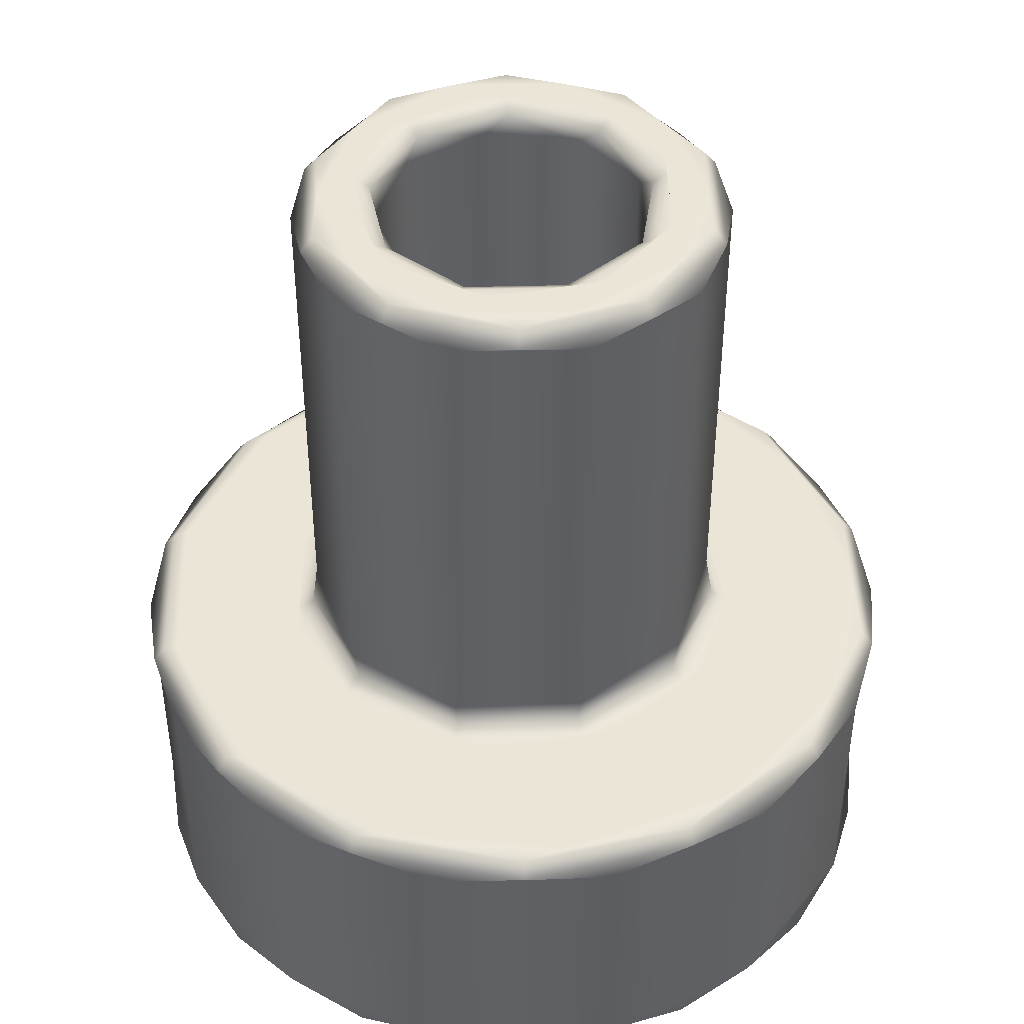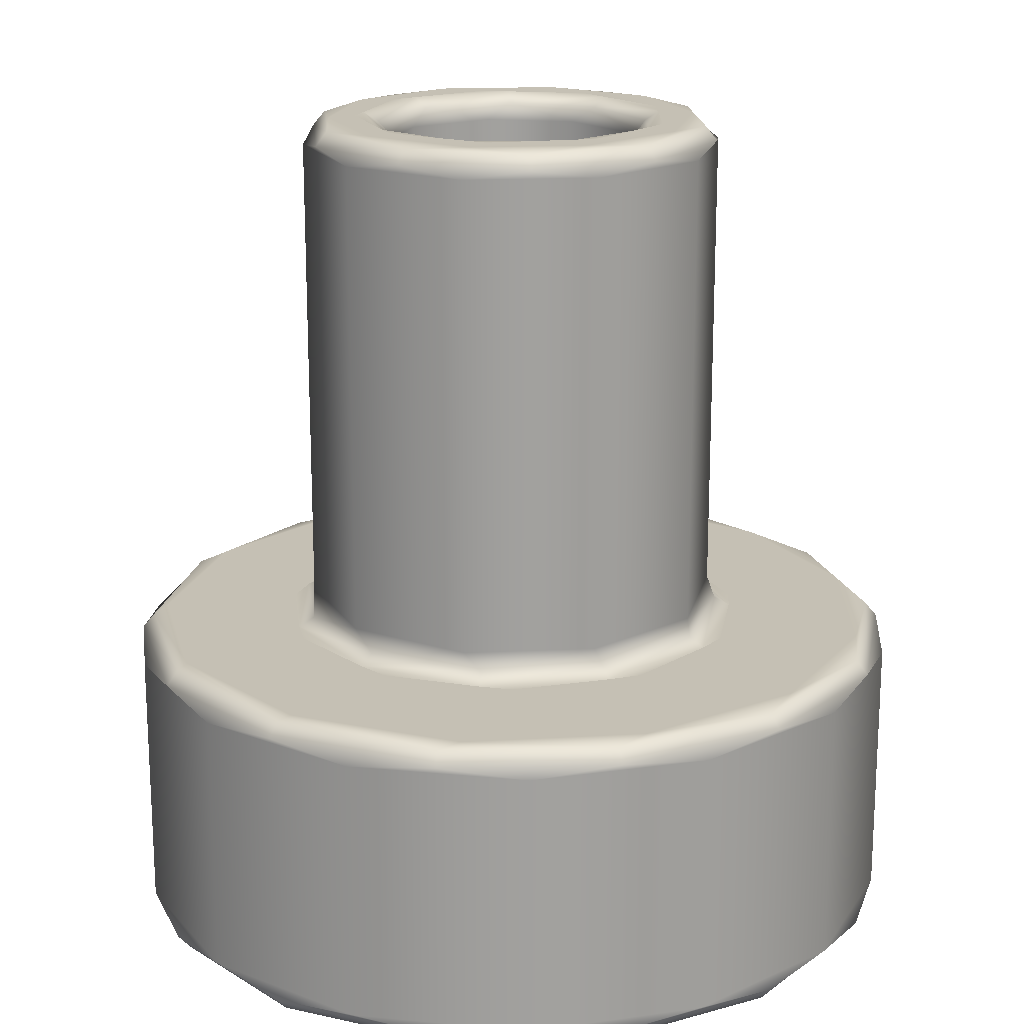
<metadata>
{"format":"obj","ext":"obj","renderer":"f3d","projection":"perspective","resolution":1024,"background":"white","views":[{"elev":44.1,"azim":178.3,"up":"+Y"},{"elev":18.4,"azim":139.0,"up":"+Y"}]}
</metadata>
<code>
o SLIDER
v 0.1912 0.9514 -0.9621
v 0.2498 0.05007 -0.8011
v 0.2498 0.9514 -0.8011
v 0.1912 0.05007 -0.6402
v 0.1912 0.9514 -0.6402
v 0.04292 0.05007 -0.5546
v 0.04292 0.9514 -0.5546
v -0.1257 0.05007 -0.5843
v -0.1257 0.9514 -0.5843
v -0.2358 0.05007 -0.7155
v -0.2358 0.9514 -0.7155
v -0.2358 0.05007 -0.8868
v -0.2358 0.9514 -0.8868
v -0.1257 0.05007 -1.018
v -0.1257 0.9514 -1.018
v 0.04292 0.05007 -1.048
v 0.04292 0.9514 -1.048
v 0.1912 0.05007 -0.9621
v 0.1997 0 -0.8011
v 0.1529 0 -0.9299
v 0.1529 0 -0.6724
v 0.03422 0 -0.6039
v 0.03422 0 -0.9984
v -0.1007 0 -0.6277
v -0.1007 0 -0.9746
v -0.1888 0 -0.7326
v -0.1888 0 -0.8696
v 0.2213 0.006708 -0.762
v 0.1946 0.006708 -0.9138
v 0.07651 0.006708 -1.013
v -0.07762 0.006708 -1.013
v -0.1957 0.006708 -0.9138
v -0.2225 0.006708 -0.762
v -0.1454 0.006708 -0.6285
v -0.000557 0.006708 -0.5758
v 0.1443 0.006708 -0.6285
v 0.2136 0.03295 -0.9248
v 0.243 0.03295 -0.7582
v 0.1584 0.03295 -0.6117
v -0.000557 0.03295 -0.5538
v -0.1595 0.03295 -0.6117
v -0.2441 0.03295 -0.7582
v -0.2148 0.03295 -0.9248
v -0.08515 0.03295 -1.034
v 0.08404 0.03295 -1.034
v -0.2841 1.001 -0.5951
v -0.2829 1.001 -0.6984
v -0.3511 1.001 -0.8011
v -0.2829 1.001 -0.9039
v -0.2841 1.001 -1.007
v -0.1508 1.001 -1.061
v -0.1089 1.001 -1.134
v 0.05161 1.001 -1.097
v 0.1078 1.001 -1.134
v 0.2296 1.001 -0.9942
v 0.283 1.001 -1.007
v 0.2999 1.001 -0.8011
v 0.3499 1.001 -0.8011
v 0.283 1.001 -0.5951
v 0.2296 1.001 -0.608
v 0.1078 1.001 -0.4678
v 0.05161 1.001 -0.5053
v -0.1089 1.001 -0.4678
v -0.1508 1.001 -0.541
v -0.3246 0.9514 -0.5657
v -0.3786 0.9685 -0.6783
v -0.4011 0.9514 -0.8011
v -0.3786 0.9685 -0.924
v -0.3246 0.9514 -1.037
v -0.2342 0.9685 -1.123
v -0.1243 0.9514 -1.182
v -0.000557 0.9685 -1.199
v 0.1232 0.9514 -1.182
v 0.2331 0.9685 -1.123
v 0.3235 0.9514 -1.037
v 0.3775 0.9685 -0.924
v 0.4 0.9514 -0.8011
v 0.3775 0.9685 -0.6783
v 0.3235 0.9514 -0.5657
v 0.2331 0.9685 -0.4795
v 0.1232 0.9514 -0.4202
v -0.000557 0.9685 -0.4036
v -0.1243 0.9514 -0.4202
v -0.2342 0.9685 -0.4795
v -0.3577 0.9947 -0.9172
v -0.3577 0.9947 -0.6851
v -0.2213 0.9947 -0.4973
v -0.000557 0.9947 -0.4256
v 0.2202 0.9947 -0.4973
v 0.3566 0.9947 -0.6851
v 0.3566 0.9947 -0.9172
v 0.2202 0.9947 -1.105
v -0.000557 0.9947 -1.177
v -0.2213 0.9947 -1.105
v -0.3246 0.05007 -0.5657
v -0.4011 0.05007 -0.8011
v -0.3246 0.05007 -1.037
v -0.1243 0.05007 -1.182
v 0.1232 0.05007 -1.182
v 0.3235 0.05007 -1.037
v 0.4 0.05007 -0.8011
v 0.3235 0.05007 -0.5657
v 0.1232 0.05007 -0.4202
v -0.1243 0.05007 -0.4202
v 0.2575 0.9835 -0.7556
v 0.2264 0.9835 -0.9322
v 0.08908 0.9835 -1.047
v -0.09019 0.9835 -1.047
v -0.2275 0.9835 -0.9322
v -0.2586 0.9835 -0.7556
v -0.169 0.9835 -0.6004
v -0.000557 0.9835 -0.5391
v 0.1679 0.9835 -0.6004
v 0.2521 1.001 -0.947
v 0.2867 1.001 -0.7505
v 0.187 1.001 -0.5777
v -0.000557 1.001 -0.5094
v -0.1881 1.001 -0.5777
v -0.2879 1.001 -0.7505
v -0.2532 1.001 -0.947
v -0.1003 1.001 -1.075
v 0.09922 1.001 -1.075
v -0.4086 0.01789 -0.8598
v -0.3756 0.01789 -0.6299
v -0.2235 0.01789 -0.4543
v -0.000557 0.01789 -0.3889
v 0.2223 0.01789 -0.4543
v 0.3745 0.01789 -0.6299
v 0.4075 0.01789 -0.8598
v 0.311 0.01789 -1.071
v 0.1156 0.01789 -1.197
v -0.1167 0.01789 -1.197
v 0.124 0.000761 -1.225
v -0.1251 0.000761 -1.225
v 0.06358 0 -1.247
v -0.1878 0 -1.211
v -0.3121 0.01789 -1.071
v -0.3797 0 -0.5575
v -0.4026 0.000761 -0.6175
v -0.4512 0 -0.8011
v -0.438 0.000761 -0.864
v -0.3797 0 -1.045
v -0.3346 0.000761 -1.091
v -0.2395 0.000761 -0.4294
v -0.1878 0 -0.3912
v -0.000557 0.000761 -0.3592
v 0.06358 0 -0.3551
v 0.2384 0.000761 -0.4294
v 0.2945 0 -0.4606
v 0.4015 0.000761 -0.6175
v 0.4318 0 -0.6742
v 0.4369 0.000761 -0.864
v 0.4318 0 -0.9281
v 0.3334 0.000761 -1.091
v 0.2945 0 -1.142
v -0.6213 0 -1.127
v -0.7016 0 -0.8011
v -0.6213 0 -0.4754
v -0.3988 0 -0.2242
v -0.08505 0 -0.1053
v 0.248 0 -0.1457
v 0.5241 0 -0.3363
v 0.6801 0 -0.6334
v 0.6801 0 -0.9689
v 0.5241 0 -1.266
v 0.248 0 -1.457
v -0.08505 0 -1.497
v -0.3988 0 -1.378
v -0.6772 -0.05007 -0.4753
v -0.7298 -0.03295 -0.6347
v -0.7516 -0.05007 -0.8011
v -0.7298 -0.03295 -0.9676
v -0.6772 -0.05007 -1.127
v -0.5854 -0.03295 -1.268
v -0.4688 -0.05007 -1.388
v -0.3251 -0.03295 -1.475
v -0.1677 -0.05007 -1.533
v -0.000557 -0.03295 -1.549
v 0.1666 -0.05007 -1.533
v 0.324 -0.03295 -1.475
v 0.4677 -0.05007 -1.388
v 0.5843 -0.03295 -1.268
v 0.6761 -0.05007 -1.127
v 0.7287 -0.03295 -0.9676
v 0.7505 -0.05007 -0.8011
v 0.7287 -0.03295 -0.6347
v 0.6761 -0.05007 -0.4753
v 0.5843 -0.03295 -0.3347
v 0.4677 -0.05007 -0.2139
v 0.324 -0.03295 -0.1272
v 0.1666 -0.05007 -0.0689
v -0.000557 -0.03295 -0.05309
v -0.1677 -0.05007 -0.0689
v -0.3251 -0.03295 -0.1272
v -0.4688 -0.05007 -0.2139
v -0.5854 -0.03295 -0.3347
v -0.7084 -0.006708 -0.9627
v -0.7084 -0.006708 -0.6396
v -0.5682 -0.006708 -0.3485
v -0.3156 -0.006708 -0.147
v -0.000557 -0.006708 -0.07511
v 0.3145 -0.006708 -0.147
v 0.5671 -0.006708 -0.3485
v 0.7073 -0.006708 -0.6396
v 0.7073 -0.006708 -0.9627
v -0.5682 -0.006708 -1.254
v -0.3156 -0.006708 -1.455
v -0.000557 -0.006708 -1.527
v 0.3145 -0.006708 -1.455
v 0.5671 -0.006708 -1.254
v -0.6772 -0.5508 -0.4753
v -0.7516 -0.5508 -0.8011
v -0.6772 -0.5508 -1.127
v -0.4688 -0.5508 -1.388
v -0.1677 -0.5508 -1.533
v 0.1666 -0.5508 -1.533
v 0.4677 -0.5508 -1.388
v 0.6761 -0.5508 -1.127
v 0.7505 -0.5508 -0.8011
v 0.6761 -0.5508 -0.4753
v 0.4677 -0.5508 -0.2139
v 0.1666 -0.5508 -0.0689
v -0.1677 -0.5508 -0.0689
v -0.4688 -0.5508 -0.2139
v -0.7298 -0.5679 -0.9676
v -0.7298 -0.5679 -0.6347
v -0.5854 -0.5679 -0.3347
v -0.3251 -0.5679 -0.1272
v -0.000557 -0.5679 -0.05309
v 0.324 -0.5679 -0.1272
v 0.5843 -0.5679 -0.3347
v 0.7287 -0.5679 -0.6347
v 0.7287 -0.5679 -0.9676
v 0.5843 -0.5679 -1.268
v 0.324 -0.5679 -1.475
v -0.000557 -0.5679 -1.549
v -0.3251 -0.5679 -1.475
v -0.5854 -0.5679 -1.268
v -0.6213 -0.6009 -0.4754
v -0.7084 -0.5941 -0.6396
v -0.7016 -0.6009 -0.8011
v -0.7084 -0.5941 -0.9627
v -0.6213 -0.6009 -1.127
v -0.5682 -0.5941 -1.254
v -0.3988 -0.6009 -1.378
v -0.3156 -0.5941 -1.455
v -0.08505 -0.6009 -1.497
v -0.000557 -0.5941 -1.527
v 0.248 -0.6009 -1.457
v 0.3145 -0.5941 -1.455
v 0.5241 -0.6009 -1.266
v 0.5671 -0.5941 -1.254
v 0.6801 -0.6009 -0.9689
v 0.7073 -0.5941 -0.9627
v 0.7073 -0.5941 -0.6396
v -0.5682 -0.5941 -0.3485
v -0.3988 -0.6009 -0.2242
v -0.3156 -0.5941 -0.147
v -0.08505 -0.6009 -0.1053
v -0.000557 -0.5941 -0.07511
v 0.248 -0.6009 -0.1457
v 0.3145 -0.5941 -0.147
v 0.5241 -0.6009 -0.3363
v 0.5671 -0.5941 -0.3485
v 0.6801 -0.6009 -0.6334
v 0.3235 -0.5508 -0.5657
v 0.3235 -0.4506 -0.5657
v 0.4 -0.5508 -0.8011
v 0.4 -0.4506 -0.8011
v 0.3235 -0.5508 -1.037
v 0.3235 -0.4506 -1.037
v 0.1232 -0.5508 -1.182
v 0.1232 -0.4506 -1.182
v -0.1243 -0.5508 -1.182
v -0.1243 -0.4506 -1.182
v -0.3246 -0.5508 -1.037
v -0.3246 -0.4506 -1.037
v -0.4011 -0.5508 -0.8011
v -0.4011 -0.4506 -0.8011
v -0.3246 -0.5508 -0.5657
v -0.3246 -0.4506 -0.5657
v -0.1243 -0.5508 -0.4202
v -0.1243 -0.4506 -0.4202
v 0.1232 -0.5508 -0.4202
v 0.1232 -0.4506 -0.4202
v 0.3745 -0.583 -0.9724
v 0.4075 -0.583 -0.7425
v 0.311 -0.583 -0.5312
v 0.1156 -0.583 -0.4056
v -0.1167 -0.583 -0.4056
v 0.124 -0.6001 -0.3771
v -0.1251 -0.6001 -0.3771
v -0.06469 -0.6009 -0.3551
v -0.2957 -0.6009 -0.4606
v 0.2223 -0.583 -1.148
v -0.000557 -0.583 -1.213
v -0.2235 -0.583 -1.148
v -0.3756 -0.583 -0.9724
v -0.4086 -0.583 -0.7425
v -0.3121 -0.583 -0.5312
v 0.3785 -0.6009 -0.5575
v 0.4369 -0.6001 -0.7382
v 0.4501 -0.6009 -0.8011
v 0.4015 -0.6001 -0.9847
v 0.3785 -0.6009 -1.045
v 0.2384 -0.6001 -1.173
v 0.1866 -0.6009 -1.211
v -0.000557 -0.6001 -1.243
v -0.06469 -0.6009 -1.247
v -0.2395 -0.6001 -1.173
v -0.2957 -0.6009 -1.142
v -0.4026 -0.6001 -0.9847
v -0.4329 -0.6009 -0.9281
v -0.438 -0.6001 -0.7382
v -0.4329 -0.6009 -0.6742
v -0.3346 -0.6001 -0.5117
v 0.3334 -0.6001 -0.5117
v 0.1866 -0.6009 -0.3912
v 0.283 -0.4006 -1.007
v 0.3566 -0.4073 -0.9172
v 0.3499 -0.4006 -0.8011
v 0.3566 -0.4073 -0.6851
v 0.283 -0.4006 -0.5951
v 0.2202 -0.4073 -0.4973
v 0.1078 -0.4006 -0.4678
v -0.000557 -0.4073 -0.4256
v -0.1089 -0.4006 -0.4678
v -0.2213 -0.4073 -0.4973
v -0.2841 -0.4006 -0.5951
v -0.3577 -0.4073 -0.6851
v -0.3511 -0.4006 -0.8011
v -0.3577 -0.4073 -0.9172
v -0.2841 -0.4006 -1.007
v -0.2213 -0.4073 -1.105
v -0.1089 -0.4006 -1.134
v -0.000557 -0.4073 -1.177
v 0.1078 -0.4006 -1.134
v 0.2202 -0.4073 -1.105
v 0.3775 -0.4335 -0.6783
v 0.3775 -0.4335 -0.924
v 0.2331 -0.4335 -1.123
v -0.000557 -0.4335 -1.199
v -0.2342 -0.4335 -1.123
v -0.3786 -0.4335 -0.924
v -0.3786 -0.4335 -0.6783
v -0.2342 -0.4335 -0.4795
v -0.000557 -0.4335 -0.4036
v 0.2331 -0.4335 -0.4795
f 1 2 3
f 3 2 4
f 3 4 5
f 5 4 6
f 5 6 7
f 7 6 8
f 7 8 9
f 9 8 10
f 9 10 11
f 11 10 12
f 11 12 13
f 13 12 14
f 13 14 15
f 15 14 16
f 15 16 17
f 17 16 18
f 17 18 1
f 1 18 2
f 19 20 21
f 21 20 22
f 22 20 23
f 22 23 24
f 24 23 25
f 24 25 26
f 26 25 27
f 21 28 19
f 19 28 29
f 19 29 20
f 20 29 30
f 20 30 23
f 23 30 31
f 23 31 25
f 25 31 32
f 25 32 27
f 27 32 33
f 27 33 26
f 26 33 34
f 26 34 24
f 24 34 35
f 24 35 22
f 22 35 36
f 22 36 21
f 21 36 28
f 18 37 2
f 2 37 38
f 2 38 4
f 4 38 39
f 4 39 6
f 6 39 40
f 6 40 8
f 8 40 41
f 8 41 10
f 10 41 42
f 10 42 12
f 12 42 43
f 12 43 14
f 14 43 44
f 14 44 16
f 16 44 45
f 16 45 18
f 18 45 37
f 35 40 36
f 36 40 39
f 36 39 28
f 28 39 38
f 28 38 29
f 29 38 37
f 29 37 30
f 30 37 45
f 30 45 31
f 31 45 44
f 31 44 32
f 32 44 43
f 32 43 33
f 33 43 42
f 33 42 34
f 34 42 41
f 34 41 35
f 35 41 40
f 46 47 48
f 48 47 49
f 48 49 50
f 50 49 51
f 50 51 52
f 52 51 53
f 52 53 54
f 54 53 55
f 54 55 56
f 56 55 57
f 56 57 58
f 58 57 59
f 59 57 60
f 59 60 61
f 61 60 62
f 61 62 63
f 63 62 64
f 63 64 46
f 46 64 47
f 65 66 67
f 67 66 68
f 67 68 69
f 69 68 70
f 69 70 71
f 71 70 72
f 71 72 73
f 73 72 74
f 73 74 75
f 75 74 76
f 75 76 77
f 77 76 78
f 77 78 79
f 79 78 80
f 79 80 81
f 81 80 82
f 81 82 83
f 83 82 84
f 83 84 65
f 65 84 66
f 50 85 48
f 48 85 86
f 48 86 46
f 46 86 87
f 46 87 63
f 63 87 88
f 63 88 61
f 61 88 89
f 61 89 59
f 59 89 90
f 59 90 58
f 58 90 91
f 58 91 56
f 56 91 92
f 56 92 54
f 54 92 93
f 54 93 52
f 52 93 94
f 52 94 50
f 50 94 85
f 72 93 74
f 74 93 92
f 74 92 76
f 76 92 91
f 76 91 78
f 78 91 90
f 78 90 80
f 80 90 89
f 80 89 82
f 82 89 88
f 82 88 84
f 84 88 87
f 84 87 66
f 66 87 86
f 66 86 68
f 68 86 85
f 68 85 70
f 70 85 94
f 70 94 72
f 72 94 93
f 95 65 96
f 96 65 67
f 96 67 97
f 97 67 69
f 97 69 98
f 98 69 71
f 98 71 99
f 99 71 73
f 99 73 100
f 100 73 75
f 100 75 101
f 101 75 77
f 101 77 102
f 102 77 79
f 102 79 103
f 103 79 81
f 103 81 104
f 104 81 83
f 104 83 95
f 95 83 65
f 5 105 3
f 3 105 106
f 3 106 1
f 1 106 107
f 1 107 17
f 17 107 108
f 17 108 15
f 15 108 109
f 15 109 13
f 13 109 110
f 13 110 11
f 11 110 111
f 11 111 9
f 9 111 112
f 9 112 7
f 7 112 113
f 7 113 5
f 5 113 105
f 55 114 57
f 57 114 115
f 57 115 60
f 60 115 116
f 60 116 62
f 62 116 117
f 62 117 64
f 64 117 118
f 64 118 47
f 47 118 119
f 47 119 49
f 49 119 120
f 49 120 51
f 51 120 121
f 51 121 53
f 53 121 122
f 53 122 55
f 55 122 114
f 112 117 113
f 113 117 116
f 113 116 105
f 105 116 115
f 105 115 106
f 106 115 114
f 106 114 107
f 107 114 122
f 107 122 108
f 108 122 121
f 108 121 109
f 109 121 120
f 109 120 110
f 110 120 119
f 110 119 111
f 111 119 118
f 111 118 112
f 112 118 117
f 97 123 96
f 96 123 124
f 96 124 95
f 95 124 125
f 95 125 104
f 104 125 126
f 104 126 103
f 103 126 127
f 103 127 102
f 102 127 128
f 102 128 101
f 101 128 129
f 101 129 100
f 100 129 130
f 100 130 99
f 99 130 131
f 99 131 132
f 132 131 133
f 132 133 134
f 134 133 135
f 134 135 136
f 123 97 137
f 137 97 98
f 137 98 132
f 132 98 99
f 138 139 140
f 140 139 141
f 140 141 142
f 142 141 143
f 142 143 136
f 136 143 134
f 139 138 144
f 144 138 145
f 144 145 146
f 146 145 147
f 146 147 148
f 148 147 149
f 148 149 150
f 150 149 151
f 150 151 152
f 152 151 153
f 152 153 154
f 154 153 155
f 154 155 133
f 133 155 135
f 126 146 127
f 127 146 148
f 127 148 128
f 128 148 150
f 128 150 129
f 129 150 152
f 129 152 130
f 130 152 154
f 130 154 131
f 131 154 133
f 146 126 144
f 144 126 125
f 144 125 139
f 139 125 124
f 139 124 141
f 141 124 123
f 141 123 143
f 143 123 137
f 143 137 134
f 134 137 132
f 156 157 140
f 140 157 158
f 140 158 138
f 138 158 159
f 138 159 145
f 145 159 160
f 145 160 147
f 147 160 161
f 147 161 149
f 149 161 162
f 149 162 151
f 151 162 163
f 151 163 164
f 151 164 153
f 153 164 165
f 153 165 155
f 155 165 166
f 155 166 135
f 135 166 167
f 135 167 136
f 136 167 168
f 136 168 142
f 142 168 156
f 142 156 140
f 169 170 171
f 171 170 172
f 171 172 173
f 173 172 174
f 173 174 175
f 175 174 176
f 175 176 177
f 177 176 178
f 177 178 179
f 179 178 180
f 179 180 181
f 181 180 182
f 181 182 183
f 183 182 184
f 183 184 185
f 185 184 186
f 185 186 187
f 187 186 188
f 187 188 189
f 189 188 190
f 189 190 191
f 191 190 192
f 191 192 193
f 193 192 194
f 193 194 195
f 195 194 196
f 195 196 169
f 169 196 170
f 156 197 157
f 157 197 198
f 157 198 158
f 158 198 199
f 158 199 159
f 159 199 200
f 159 200 160
f 160 200 201
f 160 201 161
f 161 201 202
f 161 202 162
f 162 202 203
f 162 203 163
f 163 203 204
f 163 204 205
f 205 204 186
f 205 186 184
f 197 156 206
f 206 156 168
f 206 168 207
f 207 168 167
f 207 167 208
f 208 167 166
f 208 166 209
f 209 166 165
f 209 165 210
f 210 165 164
f 210 164 205
f 205 164 163
f 178 208 180
f 180 208 209
f 180 209 182
f 182 209 210
f 182 210 184
f 184 210 205
f 208 178 207
f 207 178 176
f 207 176 206
f 206 176 174
f 206 174 197
f 197 174 172
f 197 172 198
f 198 172 170
f 198 170 199
f 199 170 196
f 199 196 200
f 200 196 194
f 200 194 201
f 201 194 192
f 201 192 202
f 202 192 190
f 202 190 203
f 203 190 188
f 203 188 204
f 204 188 186
f 211 169 212
f 212 169 171
f 212 171 213
f 213 171 173
f 213 173 214
f 214 173 175
f 214 175 215
f 215 175 177
f 215 177 216
f 216 177 179
f 216 179 217
f 217 179 181
f 217 181 218
f 218 181 183
f 218 183 219
f 219 183 185
f 219 185 220
f 220 185 187
f 220 187 221
f 221 187 189
f 221 189 222
f 222 189 191
f 222 191 223
f 223 191 193
f 223 193 224
f 224 193 195
f 224 195 211
f 211 195 169
f 213 225 212
f 212 225 226
f 212 226 211
f 211 226 227
f 211 227 224
f 224 227 228
f 224 228 223
f 223 228 229
f 223 229 222
f 222 229 230
f 222 230 221
f 221 230 231
f 221 231 220
f 220 231 232
f 220 232 219
f 219 232 233
f 219 233 218
f 218 233 234
f 218 234 217
f 217 234 235
f 217 235 216
f 216 235 236
f 216 236 215
f 215 236 237
f 215 237 214
f 214 237 238
f 214 238 213
f 213 238 225
f 239 240 241
f 241 240 242
f 241 242 243
f 243 242 244
f 243 244 245
f 245 244 246
f 245 246 247
f 247 246 248
f 247 248 249
f 249 248 250
f 249 250 251
f 251 250 252
f 251 252 253
f 253 252 254
f 253 254 255
f 255 254 233
f 255 233 232
f 240 239 256
f 256 239 257
f 256 257 258
f 258 257 259
f 258 259 260
f 260 259 261
f 260 261 262
f 262 261 263
f 262 263 264
f 264 263 265
f 264 265 255
f 255 265 253
f 229 260 230
f 230 260 262
f 230 262 231
f 231 262 264
f 231 264 232
f 232 264 255
f 260 229 258
f 258 229 228
f 258 228 256
f 256 228 227
f 256 227 240
f 240 227 226
f 240 226 242
f 242 226 225
f 242 225 244
f 244 225 238
f 244 238 246
f 246 238 237
f 246 237 248
f 248 237 236
f 248 236 250
f 250 236 235
f 250 235 252
f 252 235 234
f 252 234 254
f 254 234 233
f 266 267 268
f 268 267 269
f 268 269 270
f 270 269 271
f 270 271 272
f 272 271 273
f 272 273 274
f 274 273 275
f 274 275 276
f 276 275 277
f 276 277 278
f 278 277 279
f 278 279 280
f 280 279 281
f 280 281 282
f 282 281 283
f 282 283 284
f 284 283 285
f 284 285 266
f 266 285 267
f 270 286 268
f 268 286 287
f 268 287 266
f 266 287 288
f 266 288 284
f 284 288 289
f 284 289 290
f 290 289 291
f 290 291 292
f 292 291 293
f 292 293 294
f 286 270 295
f 295 270 272
f 295 272 296
f 296 272 274
f 296 274 297
f 297 274 276
f 297 276 298
f 298 276 278
f 298 278 299
f 299 278 280
f 299 280 300
f 300 280 282
f 300 282 290
f 290 282 284
f 301 302 303
f 303 302 304
f 303 304 305
f 305 304 306
f 305 306 307
f 307 306 308
f 307 308 309
f 309 308 310
f 309 310 311
f 311 310 312
f 311 312 313
f 313 312 314
f 313 314 315
f 315 314 316
f 315 316 294
f 294 316 292
f 302 301 317
f 317 301 318
f 317 318 291
f 291 318 293
f 296 308 295
f 295 308 306
f 295 306 286
f 286 306 304
f 286 304 287
f 287 304 302
f 287 302 288
f 288 302 317
f 288 317 289
f 289 317 291
f 308 296 310
f 310 296 297
f 310 297 312
f 312 297 298
f 312 298 314
f 314 298 299
f 314 299 316
f 316 299 300
f 316 300 292
f 292 300 290
f 243 313 241
f 241 313 315
f 241 315 239
f 239 315 294
f 239 294 257
f 257 294 293
f 257 293 259
f 259 293 261
f 261 293 318
f 261 318 263
f 263 318 301
f 263 301 265
f 265 301 303
f 265 303 253
f 253 303 305
f 253 305 251
f 251 305 307
f 251 307 249
f 249 307 309
f 249 309 247
f 247 309 245
f 245 309 311
f 245 311 243
f 243 311 313
f 319 320 321
f 321 320 322
f 321 322 323
f 323 322 324
f 323 324 325
f 325 324 326
f 325 326 327
f 327 326 328
f 327 328 329
f 329 328 330
f 329 330 331
f 331 330 332
f 331 332 333
f 333 332 334
f 333 334 335
f 335 334 336
f 335 336 337
f 337 336 338
f 337 338 319
f 319 338 320
f 267 339 269
f 269 339 340
f 269 340 271
f 271 340 341
f 271 341 273
f 273 341 342
f 273 342 275
f 275 342 343
f 275 343 277
f 277 343 344
f 277 344 279
f 279 344 345
f 279 345 281
f 281 345 346
f 281 346 283
f 283 346 347
f 283 347 285
f 285 347 348
f 285 348 267
f 267 348 339
f 336 342 338
f 338 342 341
f 338 341 320
f 320 341 340
f 320 340 322
f 322 340 339
f 322 339 324
f 324 339 348
f 324 348 326
f 326 348 347
f 326 347 328
f 328 347 346
f 328 346 330
f 330 346 345
f 330 345 332
f 332 345 344
f 332 344 334
f 334 344 343
f 334 343 336
f 336 343 342
f 323 331 321
f 321 331 333
f 321 333 319
f 319 333 335
f 319 335 337
f 331 323 329
f 329 323 325
f 329 325 327

</code>
